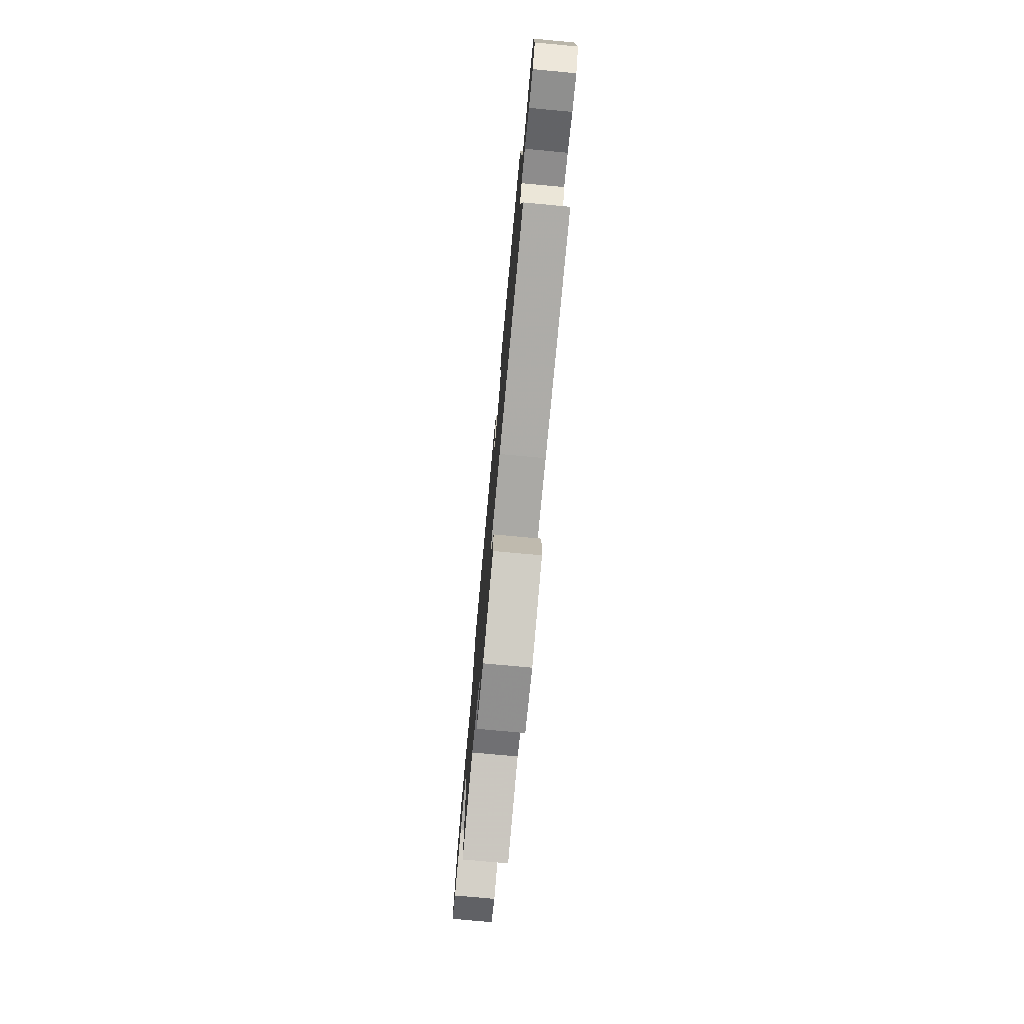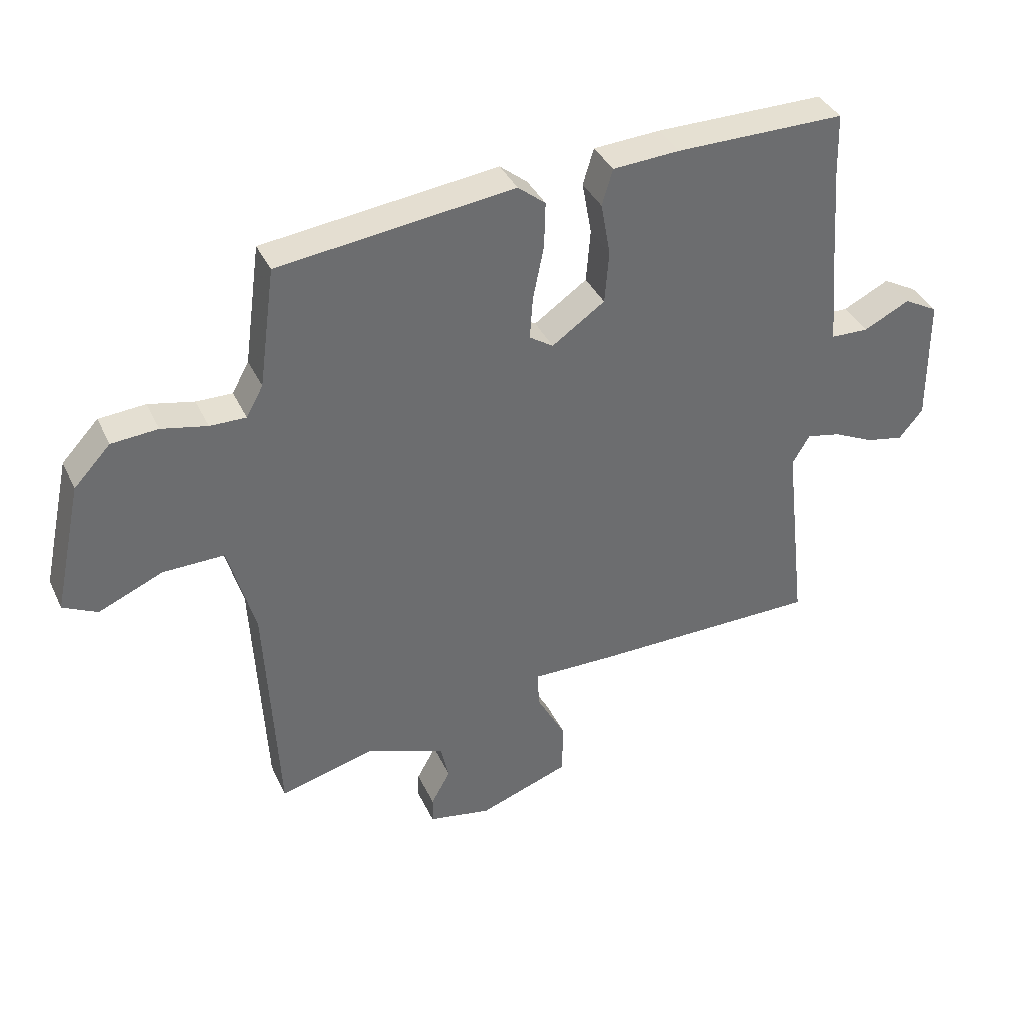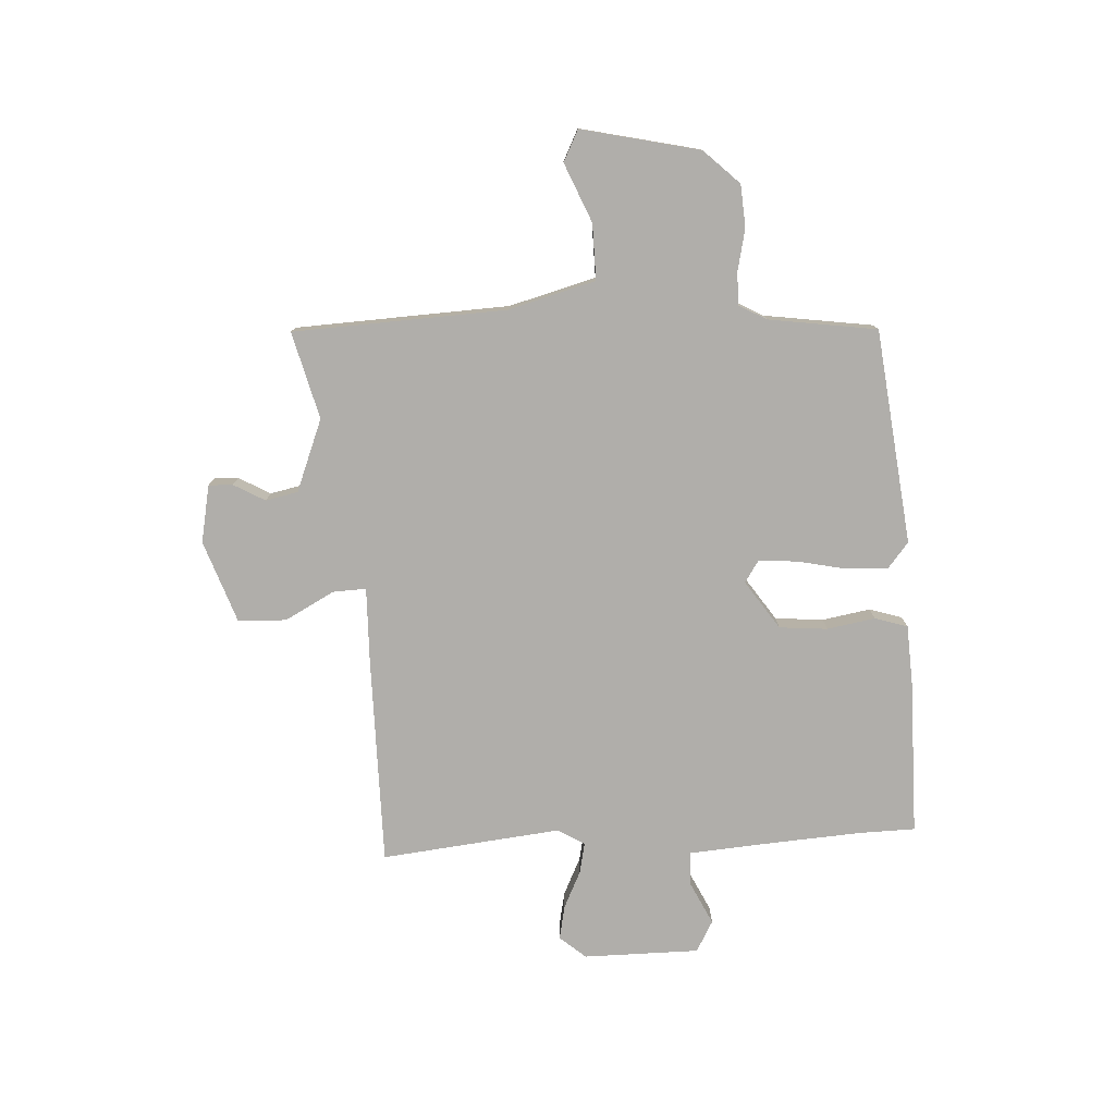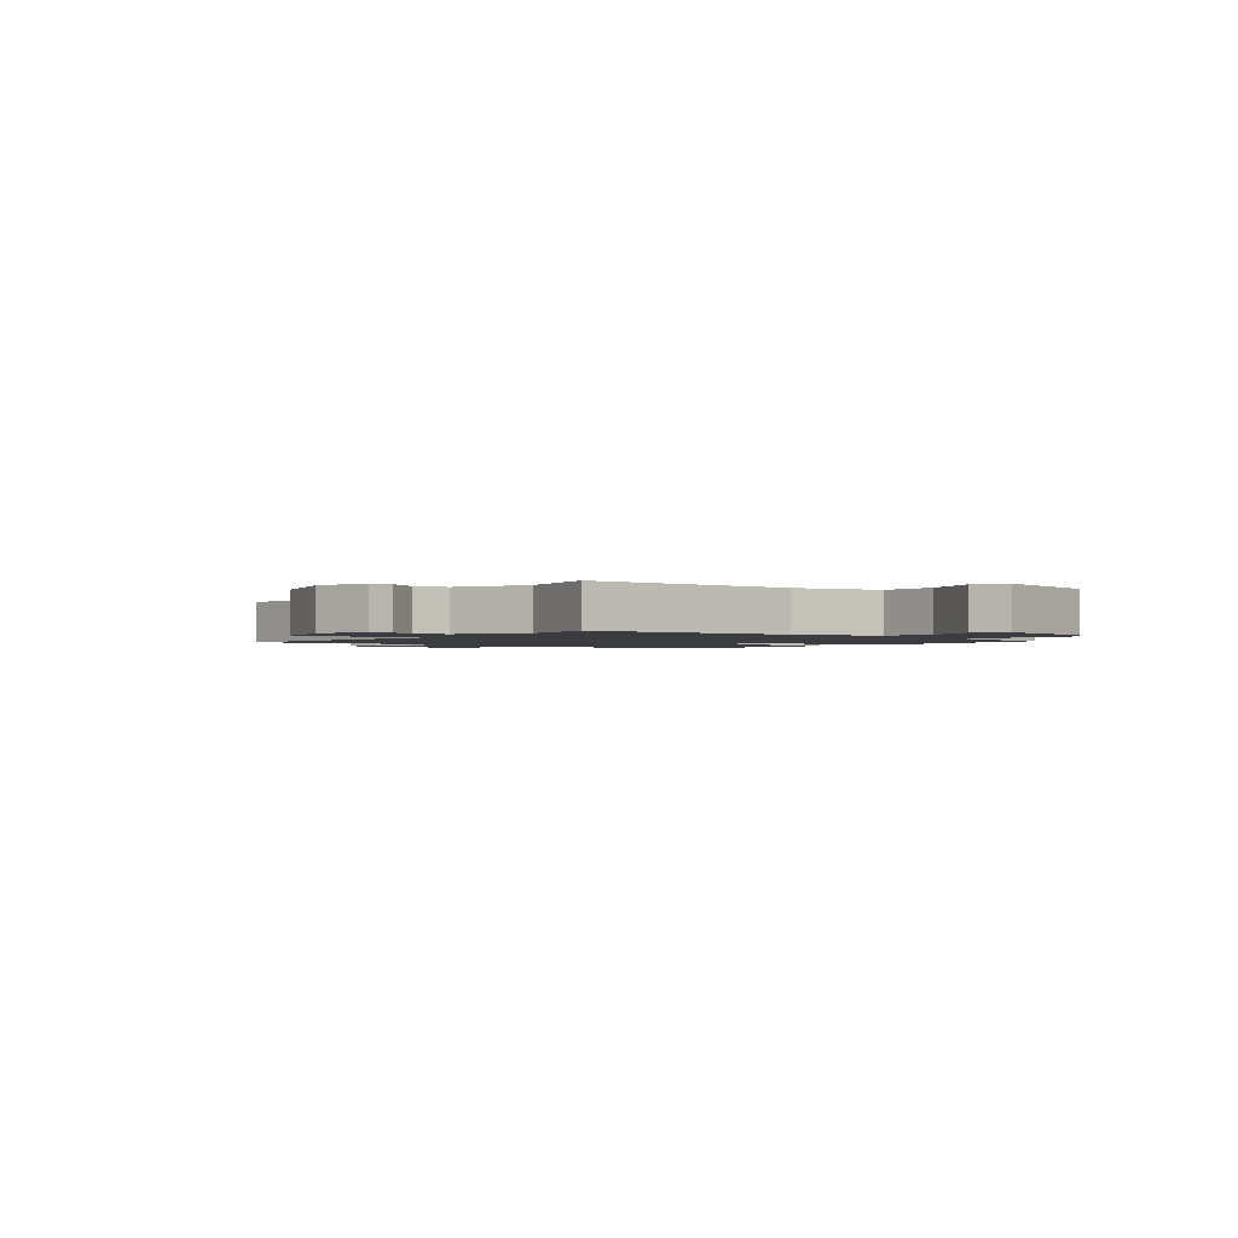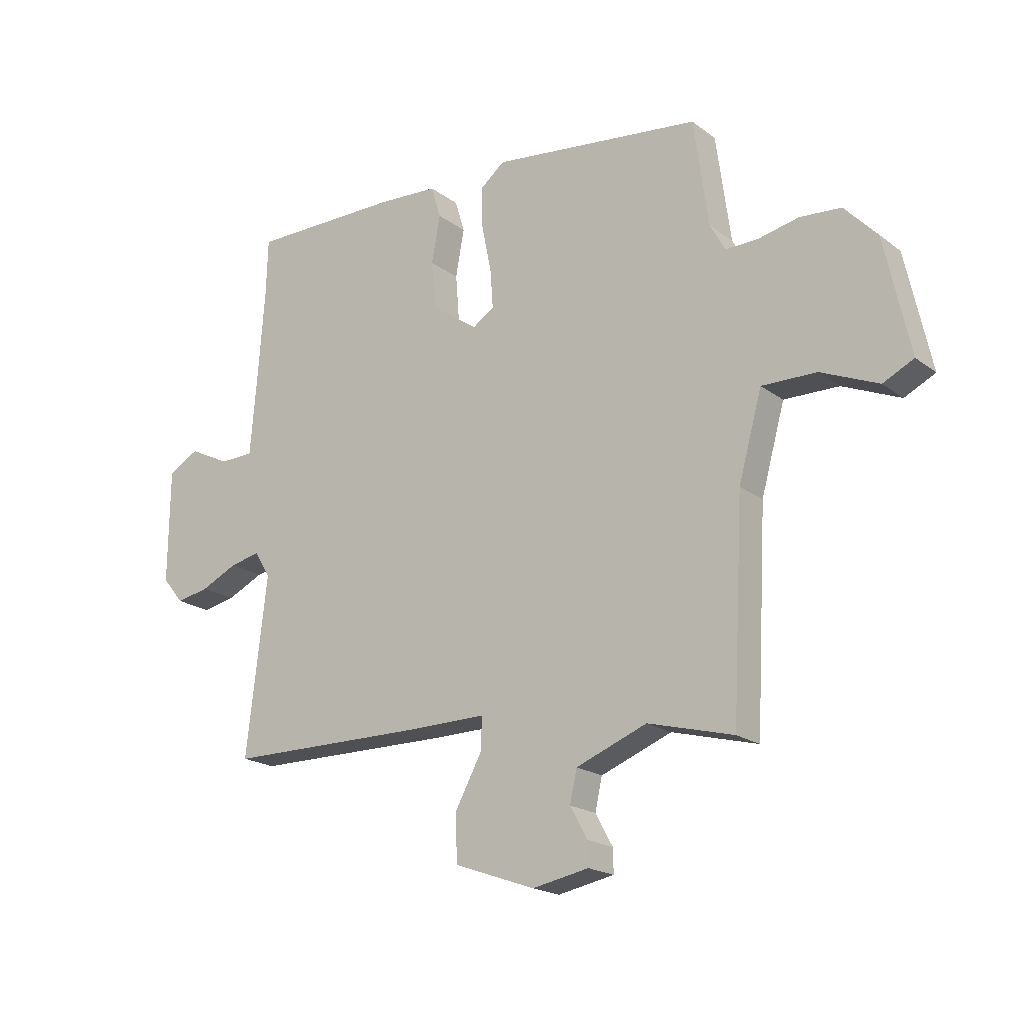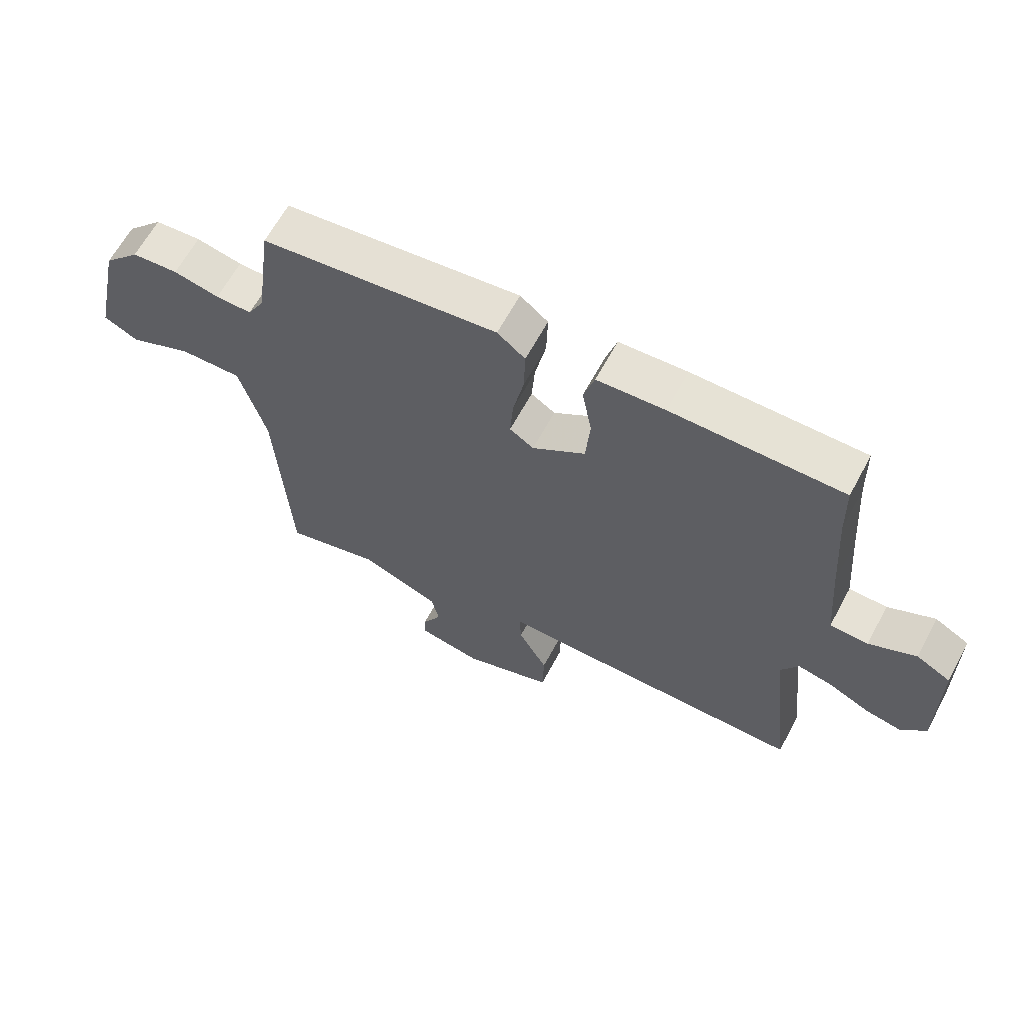
<metadata>
{"format":"obj","ext":"obj","renderer":"f3d","projection":"perspective","resolution":1024,"background":"white","views":[{"elev":-76.3,"azim":84.7,"up":"+Z"},{"elev":37.7,"azim":-23.1,"up":"+Z"},{"elev":-77.7,"azim":-87.3,"up":"+Y"},{"elev":-1.7,"azim":-131.2,"up":"+Y"},{"elev":-19.4,"azim":-143.6,"up":"+Z"},{"elev":64.0,"azim":28.3,"up":"+Z"}]}
</metadata>
<code>
v 0.499 0.07 0.541
v 0.502 0.07 0.438
v 0.514 0.07 0.274
v 0.527 0.07 0.119
v 0.59 0.07 0.117
v 0.667 0.07 0.155
v 0.724 0.07 0.124
v 0.726 0.07 -0.088
v 0.686 0.07 -0.136
v 0.624 0.07 -0.124
v 0.556 0.07 -0.092
v 0.499 0.07 -0.08
v 0.47 0.07 -0.129
v 0.508 0.07 -0.458
v 0.127 0.07 -0.461
v -0.013 0.07 -0.459
v -0.01 0.07 -0.52
v 0.039 0.07 -0.61
v 0.037 0.07 -0.698
v -0.114 0.07 -0.752
v -0.219 0.07 -0.732
v -0.218 0.07 -0.688
v -0.186 0.07 -0.63
v -0.199 0.07 -0.571
v -0.331 0.07 -0.52
v -0.49 0.07 -0.562
v -0.511 0.07 -0.171
v -0.555 0.07 -0.013
v -0.657 0.07 -0.015
v -0.764 0.07 -0.061
v -0.821 0.07 -0.033
v -0.774 0.07 0.184
v -0.713 0.07 0.249
v -0.636 0.07 0.255
v -0.56 0.07 0.239
v -0.5 0.07 0.238
v -0.472 0.07 0.289
v -0.445 0.07 0.488
v -0.053 0.07 0.536
v -0.007 0.07 0.499
v -0.009 0.07 0.422
v -0.027 0.07 0.333
v -0.032 0.07 0.262
v 0.008 0.07 0.236
v 0.096 0.07 0.297
v 0.103 0.07 0.385
v 0.087 0.07 0.473
v 0.105 0.07 0.533
v 0.217 0.07 0.54
v 0.499 0 0.541
v 0.502 0 0.438
v 0.514 0 0.274
v 0.527 0 0.119
v 0.59 0 0.117
v 0.667 0 0.155
v 0.724 0 0.124
v 0.726 0 -0.088
v 0.686 0 -0.136
v 0.624 0 -0.124
v 0.556 0 -0.092
v 0.499 0 -0.08
v 0.47 0 -0.129
v 0.508 0 -0.458
v 0.127 0 -0.461
v -0.013 0 -0.459
v -0.01 0 -0.52
v 0.039 0 -0.61
v 0.037 0 -0.698
v -0.114 0 -0.752
v -0.219 0 -0.732
v -0.218 0 -0.688
v -0.186 0 -0.63
v -0.199 0 -0.571
v -0.331 0 -0.52
v -0.49 0 -0.562
v -0.511 0 -0.171
v -0.555 0 -0.013
v -0.657 0 -0.015
v -0.764 0 -0.061
v -0.821 0 -0.033
v -0.774 0 0.184
v -0.713 0 0.249
v -0.636 0 0.255
v -0.56 0 0.239
v -0.5 0 0.238
v -0.472 0 0.289
v -0.445 0 0.488
v -0.053 0 0.536
v -0.007 0 0.499
v -0.009 0 0.422
v -0.027 0 0.333
v -0.032 0 0.262
v 0.008 0 0.236
v 0.096 0 0.297
v 0.103 0 0.385
v 0.087 0 0.473
v 0.105 0 0.533
v 0.217 0 0.54
f 46 47 48 49
f 45 46 49 1
f 44 45 1 2
f 39 40 41 42
f 37 38 39 42
f 36 37 42 43
f 32 33 34 35
f 32 35 36
f 29 30 31 32
f 28 29 32 36
f 27 28 36 43
f 25 26 27 43
f 20 21 22 23
f 20 23 24
f 17 18 19 20
f 16 17 20 24
f 13 14 15 16
f 12 13 16 24
f 8 9 10 11
f 8 11 12
f 5 6 7 8
f 4 5 8 12
f 3 4 12 24
f 44 2 3 24
f 24 25 43 44
f 98 97 96 95
f 50 98 95 94
f 51 50 94 93
f 91 90 89 88
f 91 88 87 86
f 92 91 86 85
f 84 83 82 81
f 85 84 81
f 81 80 79 78
f 85 81 78 77
f 92 85 77 76
f 92 76 75 74
f 72 71 70 69
f 73 72 69
f 69 68 67 66
f 73 69 66 65
f 65 64 63 62
f 73 65 62 61
f 60 59 58 57
f 61 60 57
f 57 56 55 54
f 61 57 54 53
f 73 61 53 52
f 73 52 51 93
f 93 92 74 73
f 1 50 51 2
f 2 51 52 3
f 3 52 53 4
f 4 53 54 5
f 5 54 55 6
f 6 55 56 7
f 7 56 57 8
f 8 57 58 9
f 9 58 59 10
f 10 59 60 11
f 11 60 61 12
f 12 61 62 13
f 13 62 63 14
f 14 63 64 15
f 15 64 65 16
f 16 65 66 17
f 17 66 67 18
f 18 67 68 19
f 19 68 69 20
f 20 69 70 21
f 21 70 71 22
f 22 71 72 23
f 23 72 73 24
f 24 73 74 25
f 25 74 75 26
f 26 75 76 27
f 27 76 77 28
f 28 77 78 29
f 29 78 79 30
f 30 79 80 31
f 31 80 81 32
f 32 81 82 33
f 33 82 83 34
f 34 83 84 35
f 35 84 85 36
f 36 85 86 37
f 37 86 87 38
f 38 87 88 39
f 39 88 89 40
f 40 89 90 41
f 41 90 91 42
f 42 91 92 43
f 43 92 93 44
f 44 93 94 45
f 45 94 95 46
f 46 95 96 47
f 47 96 97 48
f 48 97 98 49
f 49 98 50 1

</code>
